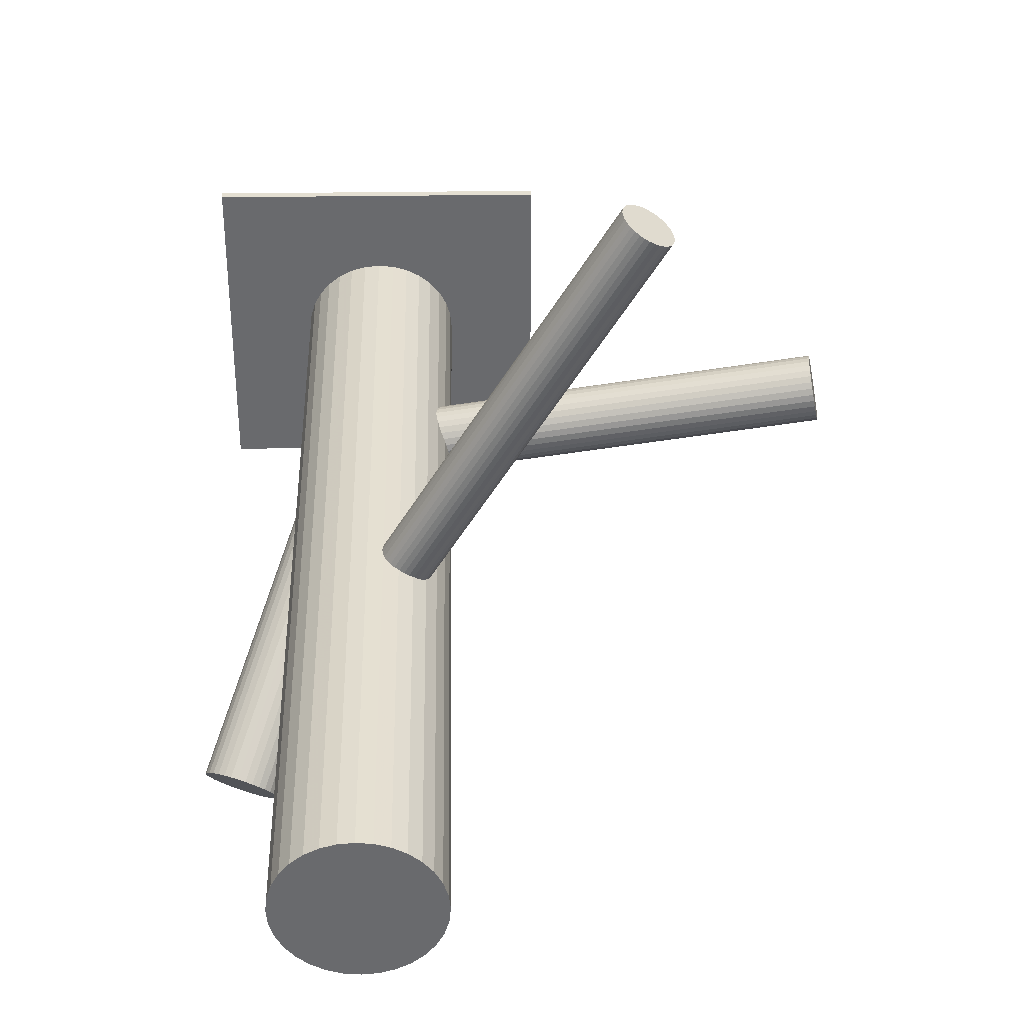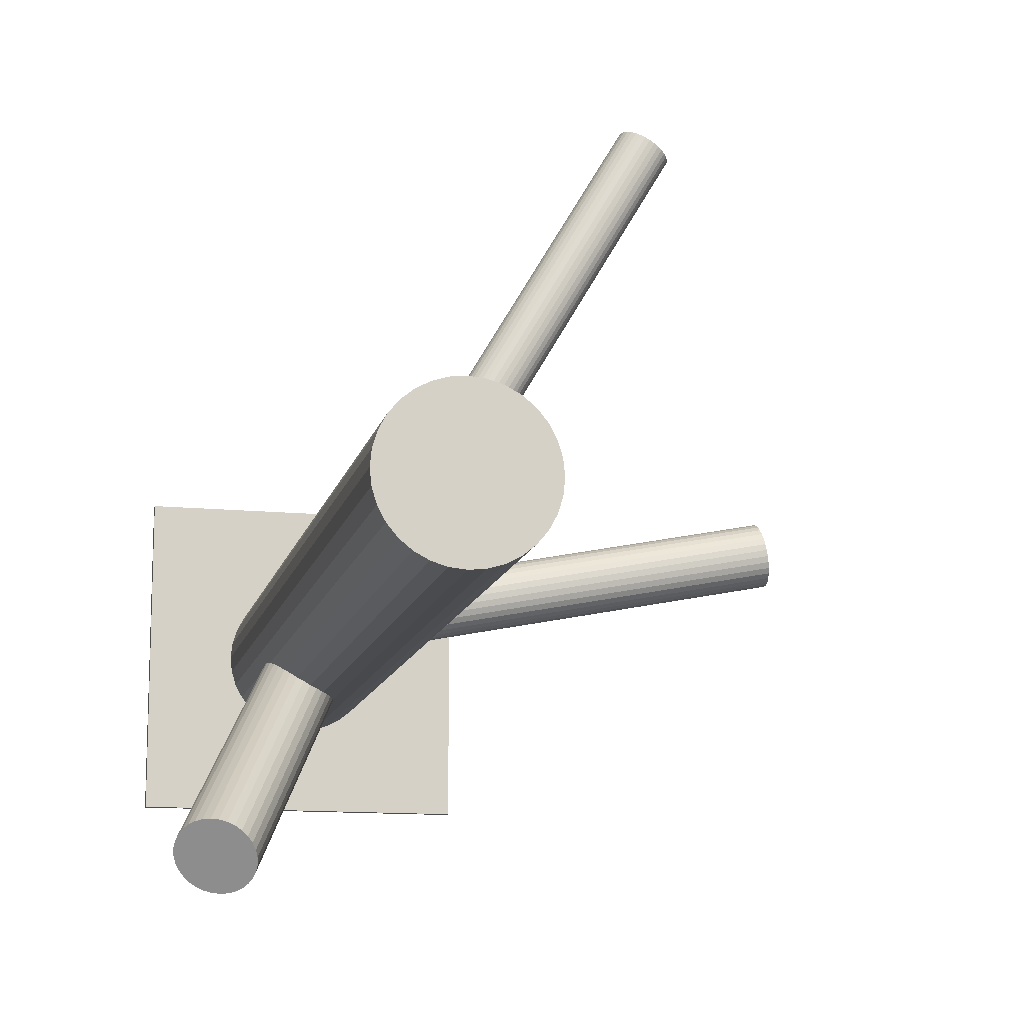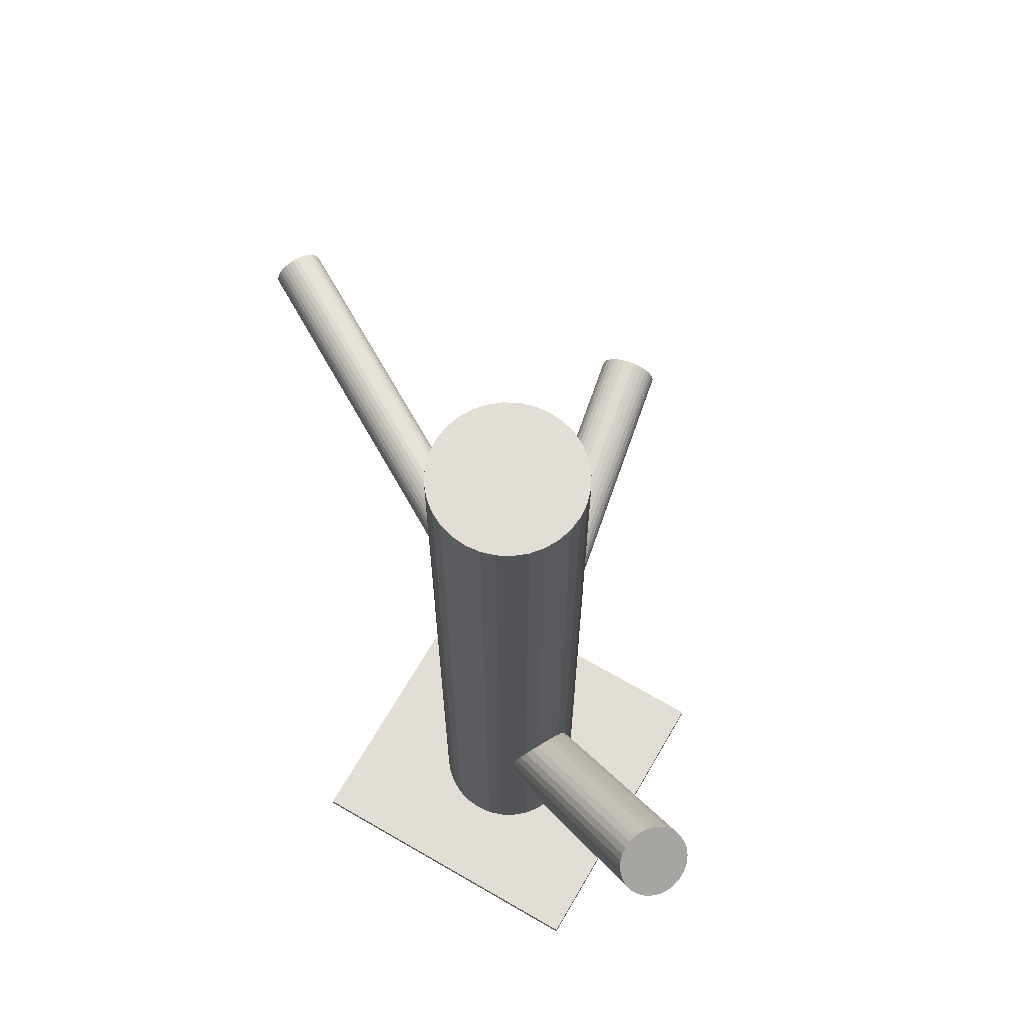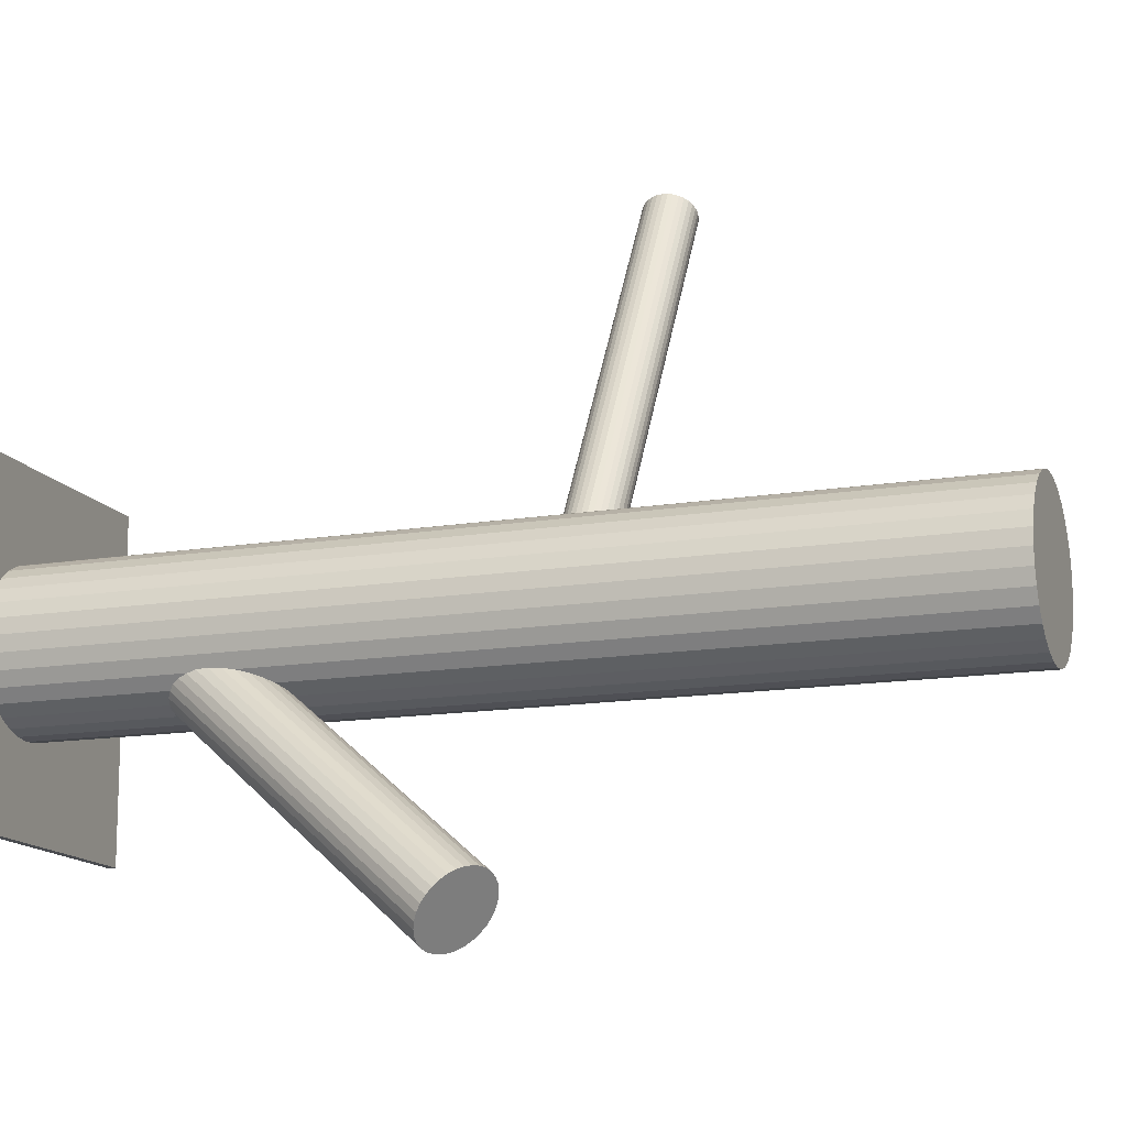
<metadata>
{"format":"obj","ext":"obj","renderer":"f3d","projection":"perspective","resolution":1024,"background":"white","views":[{"elev":37.0,"azim":-1.0,"up":"+Y"},{"elev":-12.8,"azim":-12.7,"up":"+Y"},{"elev":67.2,"azim":-59.8,"up":"+Z"},{"elev":-14.0,"azim":-69.8,"up":"+Y"}]}
</metadata>
<code>
v 0.1052 0.4051 0.05809
v -0.1737 -0.1068 -0.3735
v -0.1574 -0.05817 -0.2102
v -0.1303 -0.09564 0.0806
v 0.1497 0.3788 0.053
v -0.1674 -0.04854 -0.3246
v -0.1693 -0.07265 0.08506
v -0.3229 -0.3367 0.03835
v 0.1188 0.3966 0.09655
v -0.122 -0.1129 -0.3562
v -0.2775 -0.401 0.006769
v -0.1482 -0.08966 -0.2712
v 0.345 -0.00208 -0.2439
v -0.1655 -0.07495 0.08872
v -0.1509 -0.07579 -0.2712
v 0.339 0.01086 -0.1743
v -0.1857 -0.05739 -0.3394
v 0.1382 0.3852 0.09655
v -0.1508 -0.1171 -0.3719
v 0.1037 0.4058 0.0751
v 0.1534 0.3764 0.0751
v -0.3412 -0.3455 0.02351
v -0.2227 -0.1308 -0.5
v -0.2227 -0.1308 0.5
v -0.2227 -0.03532 -0.5
v -0.2227 -0.03532 0.5
v -0.3063 -0.4052 -0.008916
v -0.1564 -0.08037 0.09312
v -0.1278 -0.0968 0.05298
v -0.1579 -0.0537 -0.2156
v -0.1345 0.001218 -0.5
v -0.1345 0.001218 0.5
v -0.1345 -0.1673 -0.5
v -0.1345 -0.1673 0.5
v 0.1334 0.388 0.09823
v -0.1335 -0.09381 0.08506
v -0.2307 -0.05018 -0.5
v -0.2307 -0.05018 0.5
v -0.2307 -0.1159 -0.5
v -0.2307 -0.1159 0.5
v -0.149 -0.1031 -0.2057
v -0.1184 -0.1625 -0.5
v -0.1184 -0.1625 0.5
v -0.1184 -0.003672 -0.5
v -0.1184 -0.003672 0.5
v -0.1583 -0.05035 -0.2219
v -0.1916 -0.06842 -0.3507
v -0.1581 -0.04751 -0.2357
v -0.3471 -0.3565 0.01221
v 0.3408 0.01121 -0.2105
v 0.1286 0.3911 0.06935
v -0.145 -0.118 -0.2287
v -0.1477 -0.1084 -0.2102
v -0.1136 -0.0776 -0.3246
v -0.1514 -0.0833 0.09368
v -0.1566 -0.0636 -0.2057
v -0.1569 -0.05009 -0.2496
v -0.2691 -0.3657 0.03835
v -0.1914 -0.08168 -0.3612
v -0.09053 -0.0223 -0.5
v -0.09053 -0.0223 0.5
v -0.09053 -0.1438 -0.5
v -0.09053 -0.1438 0.5
v -0.3469 -0.3698 0.001758
v 0.1238 0.3943 0.04048
v -0.1259 -0.09803 0.06424
v 0.1037 0.4059 0.06361
v -0.1522 -0.06914 -0.2691
v 0.119 0.3971 0.04216
v -0.1653 -0.07455 0.03977
v -0.1666 -0.1113 -0.3741
v 0.3426 0.01155 -0.2466
v -0.1747 -0.06915 0.05298
v 0.1535 0.3765 0.06361
v -0.3221 -0.3994 -0.01112
v 0.3365 0.02449 -0.1771
v -0.1438 -0.05132 -0.3167
v -0.1301 -0.09538 0.04789
v -0.2993 -0.3394 0.04629
v -0.1851 -0.09515 -0.3692
v -0.3406 -0.3833 -0.006238
v -0.1923 -0.0749 -0.3562
v 0.1384 0.3856 0.04216
v -0.1611 -0.07755 0.09144
v -0.1894 -0.06251 -0.3451
v -0.3478 -0.363 0.006769
v -0.3449 -0.3506 0.01786
v 0.1074 0.4035 0.08571
v -0.1762 -0.06843 0.06999
v -0.147 -0.09635 -0.2691
v -0.199 -0.1545 -0.5
v -0.199 -0.1545 0.5
v -0.199 -0.01161 -0.5
v -0.199 -0.01161 0.5
v -0.3338 -0.2656 -0.491
v -0.3338 -0.2656 -0.5
v -0.3338 0.09948 -0.491
v -0.3338 0.09948 -0.5
v 0.1426 0.3826 0.09383
v -0.1417 -0.08901 0.09144
v 0.3417 -0.002714 -0.1771
v 0.152 0.3772 0.08062
v -0.1265 -0.09779 0.06999
v -0.1531 -0.08341 -0.1996
v -0.1598 -0.04814 -0.321
v 0.1032 0.4061 0.06935
v -0.3153 -0.3362 0.04196
v -0.1465 -0.08621 0.09312
v 0.3461 -0.008258 -0.2405
v 0.3345 0.04614 -0.2175
v 0.1287 0.3914 0.03991
v 0.3372 0.03659 -0.236
v 0.3464 -0.02177 -0.1966
v -0.1513 -0.08306 -0.5
v -0.1513 -0.08306 0.5
v -0.1513 -0.08306 0.06424
v -0.1513 -0.08306 -0.2357
v -0.1513 -0.08306 -0.3451
v -0.1513 0.002869 -0.5
v -0.1513 0.002869 0.5
v -0.1513 -0.169 -0.5
v -0.1513 -0.169 0.5
v 0.3476 -0.02434 -0.2105
v -0.3068 -0.3712 0.01786
v 0.3478 -0.0215 -0.2243
v 0.1108 0.4019 0.04854
v -0.1561 -0.07991 0.03537
v 0.3385 0.03124 -0.2405
v 0.3474 -0.01816 -0.2306
v -0.1761 -0.06834 0.0585
v 0.1051 0.4049 0.08062
v -0.2983 -0.4061 -0.006238
v -0.1428 -0.118 -0.3692
v 0.1337 0.3885 0.04048
v -0.1609 -0.07712 0.03705
v -0.1495 -0.08272 -0.2719
v 0.3404 0.003936 -0.175
v -0.1036 -0.1545 -0.5
v -0.1036 -0.1545 0.5
v -0.1036 -0.01161 -0.5
v -0.1036 -0.01161 0.5
v -0.1264 -0.09769 0.0585
v -0.1556 -0.06978 -0.2023
v 0.1428 0.383 0.04488
v 0.03125 -0.2656 -0.491
v 0.03125 -0.2656 -0.5
v 0.03125 0.09948 -0.491
v 0.03125 0.09948 -0.5
v -0.1132 -0.1036 -0.3451
v 0.3377 0.01781 -0.175
v -0.1103 -0.09123 -0.334
v -0.2687 -0.3917 0.01786
v -0.1415 -0.08857 0.03705
v -0.2658 -0.3793 0.02895
v 0.1466 0.3807 0.04854
v -0.273 -0.3591 0.04196
v -0.1725 -0.07075 0.0806
v 0.3469 -0.01369 -0.236
v -0.1588 -0.1148 -0.3735
v -0.1174 -0.07097 -0.321
v 0.1076 0.4037 0.053
v -0.3143 -0.4029 -0.01057
v -0.1279 -0.09698 0.07551
v -0.1373 -0.09157 0.08872
v -0.136 -0.05479 -0.3161
v -0.1503 -0.09698 -0.2023
v -0.2915 -0.3429 0.04684
v -0.1766 -0.0681 0.06424
v 0.3361 0.04096 -0.2306
v 0.3338 0.04601 -0.2034
v -0.2121 -0.0223 -0.5
v -0.2121 -0.0223 0.5
v -0.2121 -0.1438 -0.5
v -0.2121 -0.1438 0.5
v -0.2667 -0.3726 0.03396
v -0.146 -0.1025 -0.2658
v -0.1512 -0.08283 0.03481
v -0.1112 -0.08444 -0.329
v -0.189 -0.08852 -0.3656
v -0.1548 -0.05768 -0.2613
v -0.1576 -0.04813 -0.2428
v -0.1457 -0.116 -0.2219
v -0.3445 -0.3766 -0.002634
v -0.1445 -0.1186 -0.2357
v 0.3478 -0.02359 -0.2175
v -0.111 -0.0977 -0.3394
v 0.3455 -0.01854 -0.1904
v -0.2665 -0.3858 0.02351
v -0.1443 -0.1158 -0.2496
v -0.1842 -0.1625 -0.5
v -0.1842 -0.1625 0.5
v -0.1842 -0.003672 -0.5
v -0.1842 -0.003672 0.5
v -0.0719 -0.05018 -0.5
v -0.0719 -0.05018 0.5
v -0.0719 -0.1159 -0.5
v -0.0719 -0.1159 0.5
v -0.1691 -0.07232 0.04343
v -0.1536 -0.06303 -0.2658
v -0.1681 0.001218 -0.5
v -0.1681 0.001218 0.5
v -0.1681 -0.1673 -0.5
v -0.1681 -0.1673 0.5
v -0.1446 -0.1124 -0.2558
v -0.1748 -0.06933 0.07551
v -0.1518 -0.04908 -0.3183
v 0.3347 0.0361 -0.1849
v -0.1462 -0.08575 0.03537
v 0.1496 0.3786 0.08571
v -0.07984 -0.1308 -0.5
v -0.07984 -0.1308 0.5
v -0.07984 -0.03532 -0.5
v -0.07984 -0.03532 0.5
v -0.1169 -0.1087 -0.3507
v -0.3073 -0.3372 0.04464
v -0.2724 -0.3968 0.01221
v -0.1517 -0.09033 -0.2003
v -0.1371 -0.09118 0.03977
v 0.1106 0.4016 0.09017
v -0.1806 -0.05326 -0.334
v -0.1544 -0.07646 -0.2003
v -0.3361 -0.3414 0.02895
v 0.3439 0.004608 -0.2459
v -0.1333 -0.09348 0.04343
v 0.3412 0.01848 -0.2459
v -0.1352 -0.1176 -0.3656
v 0.1144 0.3993 0.09383
v -0.2907 -0.4057 -0.002634
v -0.1452 -0.108 -0.2613
v -0.1723 -0.07049 0.04789
v 0.1235 0.3938 0.09823
v 0.1521 0.3774 0.05809
v -0.1289 -0.05934 -0.3167
v 0.3341 0.04057 -0.1904
v 0.3431 -0.008828 -0.1804
v -0.2844 -0.3475 0.04629
v 0.1464 0.3804 0.09017
v 0.3338 0.04392 -0.1966
v -0.156 -0.05332 -0.2558
v -0.1583 -0.04826 -0.2287
v -0.06536 -0.08306 -0.5
v -0.06536 -0.08306 0.5
v 0.334 0.04676 -0.2105
v -0.06701 -0.0663 -0.5
v -0.06701 -0.0663 0.5
v -0.06701 -0.09983 -0.5
v -0.06701 -0.09983 0.5
v -0.33 -0.3384 0.03396
v -0.1226 -0.06481 -0.3183
v -0.1745 -0.05027 -0.329
v -0.2781 -0.3529 0.04464
v 0.3352 0.04418 -0.2243
v 0.3471 -0.02373 -0.2034
v -0.18 -0.1013 -0.3719
v 0.3443 -0.01417 -0.1849
v 0.1285 0.3909 0.09879
v -0.2356 -0.0663 -0.5
v -0.2356 -0.0663 0.5
v -0.2356 -0.09983 -0.5
v -0.2356 -0.09983 0.5
v 0.3355 0.03067 -0.1804
v -0.3355 -0.3894 -0.008916
v -0.1281 -0.1159 -0.3612
v -0.1443 -0.1179 -0.2428
v -0.2836 -0.404 0.001758
v -0.2372 -0.08306 -0.5
v -0.2372 -0.08306 0.5
v -0.1466 -0.1128 -0.2156
v 0.1539 0.3762 0.06935
v 0.3398 0.02513 -0.2439
v 0.1146 0.3996 0.04488
v -0.3292 -0.3949 -0.01057
f 241 114 244
f 241 244 242
f 242 244 245
f 242 245 115
f 244 114 194
f 244 194 245
f 245 194 195
f 245 195 115
f 194 114 212
f 194 212 195
f 195 212 213
f 195 213 115
f 212 114 60
f 212 60 213
f 213 60 61
f 213 61 115
f 60 114 140
f 60 140 61
f 61 140 141
f 61 141 115
f 140 114 44
f 140 44 141
f 141 44 45
f 141 45 115
f 44 114 31
f 44 31 45
f 45 31 32
f 45 32 115
f 31 114 119
f 31 119 32
f 32 119 120
f 32 120 115
f 119 114 200
f 119 200 120
f 120 200 201
f 120 201 115
f 200 114 192
f 200 192 201
f 201 192 193
f 201 193 115
f 192 114 93
f 192 93 193
f 193 93 94
f 193 94 115
f 93 114 171
f 93 171 94
f 94 171 172
f 94 172 115
f 171 114 25
f 171 25 172
f 172 25 26
f 172 26 115
f 25 114 37
f 25 37 26
f 26 37 38
f 26 38 115
f 37 114 257
f 37 257 38
f 38 257 258
f 38 258 115
f 257 114 266
f 257 266 258
f 258 266 267
f 258 267 115
f 266 114 259
f 266 259 267
f 267 259 260
f 267 260 115
f 259 114 39
f 259 39 260
f 260 39 40
f 260 40 115
f 39 114 23
f 39 23 40
f 40 23 24
f 40 24 115
f 23 114 173
f 23 173 24
f 24 173 174
f 24 174 115
f 173 114 91
f 173 91 174
f 174 91 92
f 174 92 115
f 91 114 190
f 91 190 92
f 92 190 191
f 92 191 115
f 190 114 202
f 190 202 191
f 191 202 203
f 191 203 115
f 202 114 121
f 202 121 203
f 203 121 122
f 203 122 115
f 121 114 33
f 121 33 122
f 122 33 34
f 122 34 115
f 33 114 42
f 33 42 34
f 34 42 43
f 34 43 115
f 42 114 138
f 42 138 43
f 43 138 139
f 43 139 115
f 138 114 62
f 138 62 139
f 139 62 63
f 139 63 115
f 62 114 210
f 62 210 63
f 63 210 211
f 63 211 115
f 210 114 196
f 210 196 211
f 211 196 197
f 211 197 115
f 196 114 246
f 196 246 197
f 197 246 247
f 197 247 115
f 246 114 241
f 246 241 247
f 247 241 242
f 247 242 115
f 168 116 89
f 168 89 106
f 106 89 20
f 106 20 51
f 89 116 205
f 89 205 20
f 20 205 131
f 20 131 51
f 205 116 157
f 205 157 131
f 131 157 88
f 131 88 51
f 157 116 7
f 157 7 88
f 88 7 219
f 88 219 51
f 7 116 14
f 7 14 219
f 219 14 227
f 219 227 51
f 14 116 84
f 14 84 227
f 227 84 9
f 227 9 51
f 84 116 28
f 84 28 9
f 9 28 231
f 9 231 51
f 28 116 55
f 28 55 231
f 231 55 256
f 231 256 51
f 55 116 108
f 55 108 256
f 256 108 35
f 256 35 51
f 108 116 100
f 108 100 35
f 35 100 18
f 35 18 51
f 100 116 164
f 100 164 18
f 18 164 99
f 18 99 51
f 164 116 36
f 164 36 99
f 99 36 237
f 99 237 51
f 36 116 4
f 36 4 237
f 237 4 209
f 237 209 51
f 4 116 163
f 4 163 209
f 209 163 102
f 209 102 51
f 163 116 103
f 163 103 102
f 102 103 21
f 102 21 51
f 103 116 66
f 103 66 21
f 21 66 269
f 21 269 51
f 66 116 142
f 66 142 269
f 269 142 74
f 269 74 51
f 142 116 29
f 142 29 74
f 74 29 232
f 74 232 51
f 29 116 78
f 29 78 232
f 232 78 5
f 232 5 51
f 78 116 224
f 78 224 5
f 5 224 155
f 5 155 51
f 224 116 218
f 224 218 155
f 155 218 144
f 155 144 51
f 218 116 153
f 218 153 144
f 144 153 83
f 144 83 51
f 153 116 208
f 153 208 83
f 83 208 134
f 83 134 51
f 208 116 177
f 208 177 134
f 134 177 111
f 134 111 51
f 177 116 127
f 177 127 111
f 111 127 65
f 111 65 51
f 127 116 135
f 127 135 65
f 65 135 69
f 65 69 51
f 135 116 70
f 135 70 69
f 69 70 271
f 69 271 51
f 70 116 198
f 70 198 271
f 271 198 126
f 271 126 51
f 198 116 230
f 198 230 126
f 126 230 161
f 126 161 51
f 230 116 73
f 230 73 161
f 161 73 1
f 161 1 51
f 73 116 130
f 73 130 1
f 1 130 67
f 1 67 51
f 130 116 168
f 130 168 67
f 67 168 106
f 67 106 51
f 149 118 186
f 149 186 152
f 152 186 188
f 152 188 124
f 186 118 151
f 186 151 188
f 188 151 154
f 188 154 124
f 151 118 178
f 151 178 154
f 154 178 175
f 154 175 124
f 178 118 54
f 178 54 175
f 175 54 58
f 175 58 124
f 54 118 160
f 54 160 58
f 58 160 156
f 58 156 124
f 160 118 249
f 160 249 156
f 156 249 251
f 156 251 124
f 249 118 233
f 249 233 251
f 251 233 236
f 251 236 124
f 233 118 165
f 233 165 236
f 236 165 167
f 236 167 124
f 165 118 77
f 165 77 167
f 167 77 79
f 167 79 124
f 77 118 206
f 77 206 79
f 79 206 215
f 79 215 124
f 206 118 105
f 206 105 215
f 215 105 107
f 215 107 124
f 105 118 6
f 105 6 107
f 107 6 8
f 107 8 124
f 6 118 250
f 6 250 8
f 8 250 248
f 8 248 124
f 250 118 220
f 250 220 248
f 248 220 222
f 248 222 124
f 220 118 17
f 220 17 222
f 222 17 22
f 222 22 124
f 17 118 85
f 17 85 22
f 22 85 87
f 22 87 124
f 85 118 47
f 85 47 87
f 87 47 49
f 87 49 124
f 47 118 82
f 47 82 49
f 49 82 86
f 49 86 124
f 82 118 59
f 82 59 86
f 86 59 64
f 86 64 124
f 59 118 179
f 59 179 64
f 64 179 183
f 64 183 124
f 179 118 80
f 179 80 183
f 183 80 81
f 183 81 124
f 80 118 254
f 80 254 81
f 81 254 262
f 81 262 124
f 254 118 2
f 254 2 262
f 262 2 272
f 262 272 124
f 2 118 71
f 2 71 272
f 272 71 75
f 272 75 124
f 71 118 159
f 71 159 75
f 75 159 162
f 75 162 124
f 159 118 19
f 159 19 162
f 162 19 27
f 162 27 124
f 19 118 133
f 19 133 27
f 27 133 132
f 27 132 124
f 133 118 226
f 133 226 132
f 132 226 228
f 132 228 124
f 226 118 263
f 226 263 228
f 228 263 265
f 228 265 124
f 263 118 10
f 263 10 265
f 265 10 11
f 265 11 124
f 10 118 214
f 10 214 11
f 11 214 216
f 11 216 124
f 214 118 149
f 214 149 216
f 216 149 152
f 216 152 124
f 48 117 240
f 48 240 243
f 243 240 170
f 243 170 50
f 240 117 46
f 240 46 170
f 170 46 238
f 170 238 50
f 46 117 30
f 46 30 238
f 238 30 234
f 238 234 50
f 30 117 3
f 30 3 234
f 234 3 207
f 234 207 50
f 3 117 56
f 3 56 207
f 207 56 261
f 207 261 50
f 56 117 143
f 56 143 261
f 261 143 76
f 261 76 50
f 143 117 221
f 143 221 76
f 76 221 150
f 76 150 50
f 221 117 104
f 221 104 150
f 150 104 16
f 150 16 50
f 104 117 217
f 104 217 16
f 16 217 137
f 16 137 50
f 217 117 166
f 217 166 137
f 137 166 101
f 137 101 50
f 166 117 41
f 166 41 101
f 101 41 235
f 101 235 50
f 41 117 53
f 41 53 235
f 235 53 255
f 235 255 50
f 53 117 268
f 53 268 255
f 255 268 187
f 255 187 50
f 268 117 182
f 268 182 187
f 187 182 113
f 187 113 50
f 182 117 52
f 182 52 113
f 113 52 253
f 113 253 50
f 52 117 184
f 52 184 253
f 253 184 123
f 253 123 50
f 184 117 264
f 184 264 123
f 123 264 185
f 123 185 50
f 264 117 189
f 264 189 185
f 185 189 125
f 185 125 50
f 189 117 204
f 189 204 125
f 125 204 129
f 125 129 50
f 204 117 229
f 204 229 129
f 129 229 158
f 129 158 50
f 229 117 176
f 229 176 158
f 158 176 109
f 158 109 50
f 176 117 90
f 176 90 109
f 109 90 13
f 109 13 50
f 90 117 12
f 90 12 13
f 13 12 223
f 13 223 50
f 12 117 136
f 12 136 223
f 223 136 72
f 223 72 50
f 136 117 15
f 136 15 72
f 72 15 225
f 72 225 50
f 15 117 68
f 15 68 225
f 225 68 270
f 225 270 50
f 68 117 199
f 68 199 270
f 270 199 128
f 270 128 50
f 199 117 180
f 199 180 128
f 128 180 112
f 128 112 50
f 180 117 239
f 180 239 112
f 112 239 169
f 112 169 50
f 239 117 57
f 239 57 169
f 169 57 252
f 169 252 50
f 57 117 181
f 57 181 252
f 252 181 110
f 252 110 50
f 181 117 48
f 181 48 110
f 110 48 243
f 110 243 50
f 95 97 96
f 146 95 96
f 96 97 98
f 98 146 96
f 95 147 97
f 145 95 146
f 145 147 95
f 97 147 98
f 148 146 98
f 98 147 148
f 148 145 146
f 147 145 148

</code>
